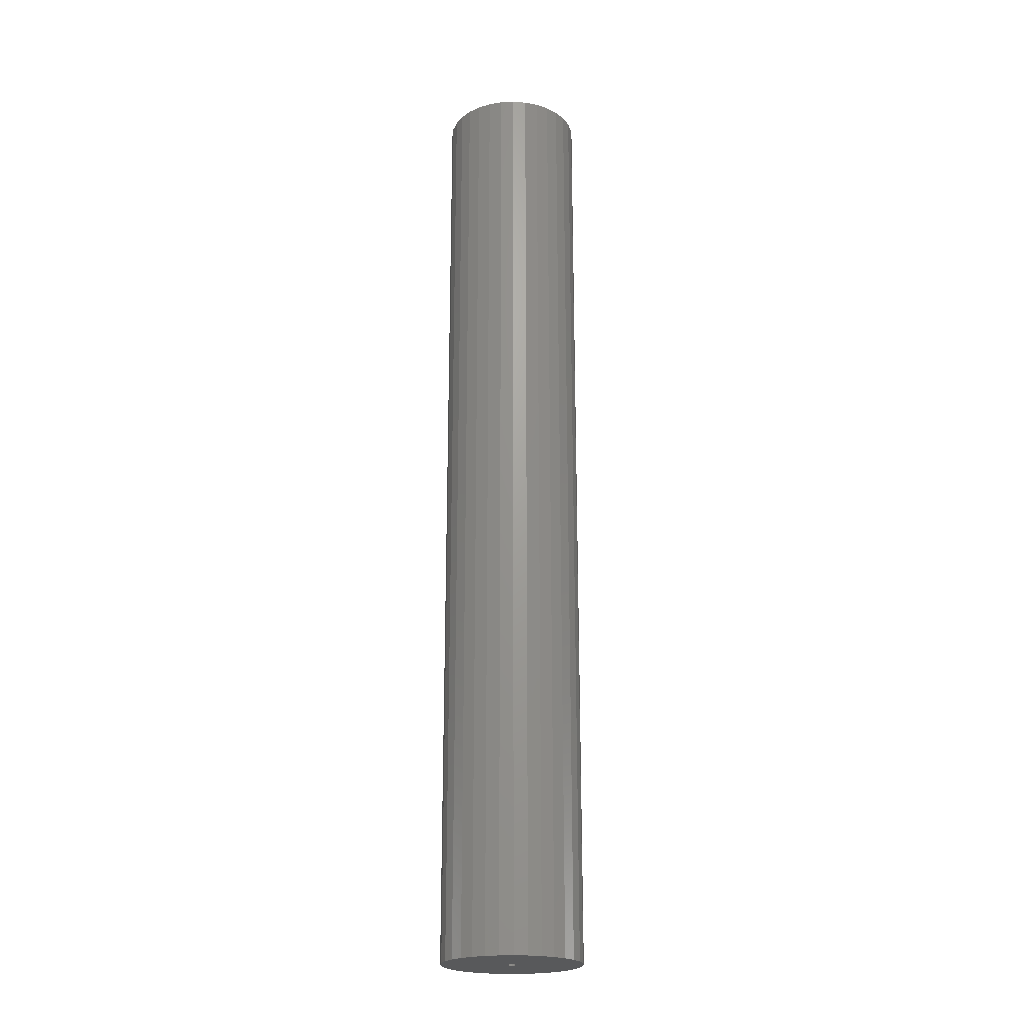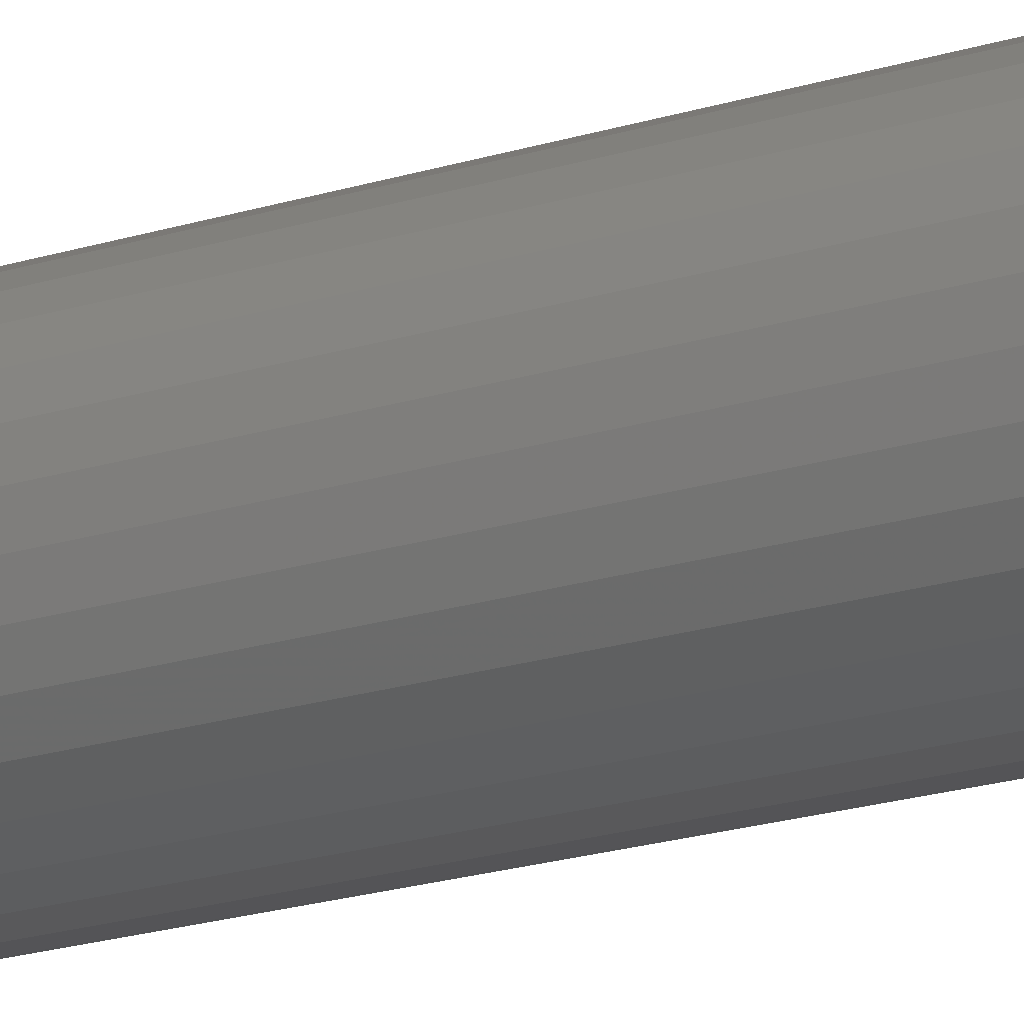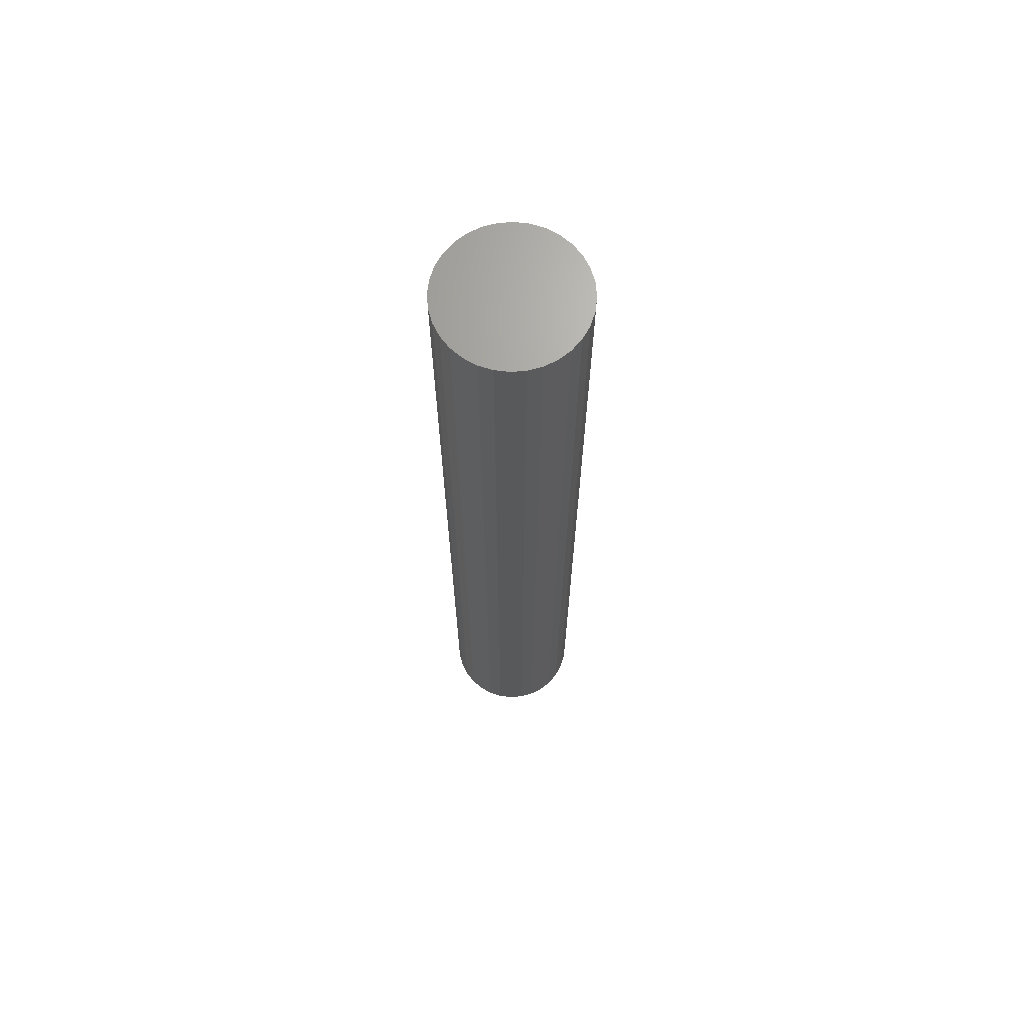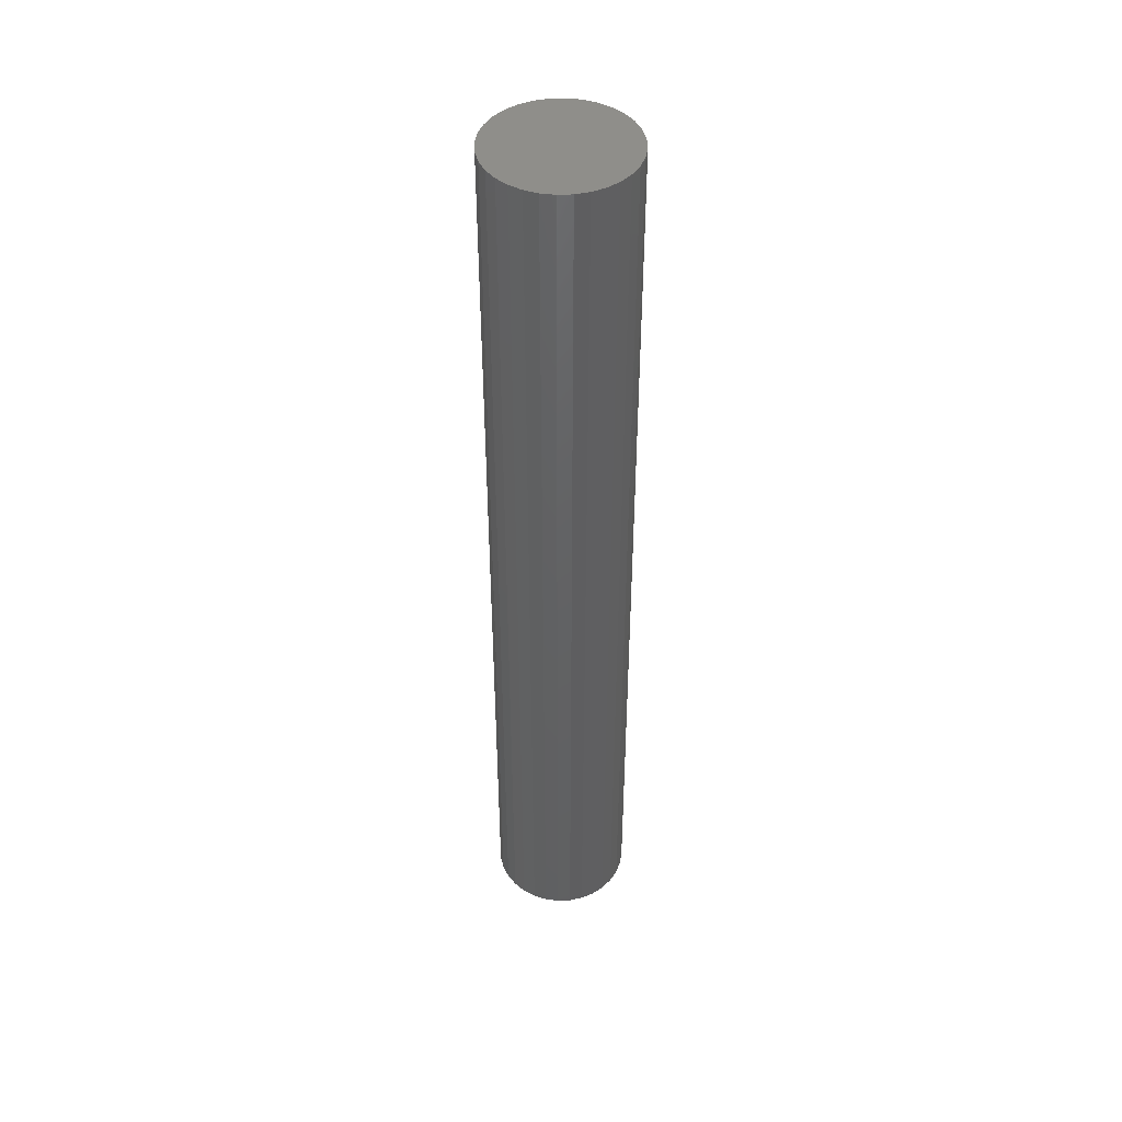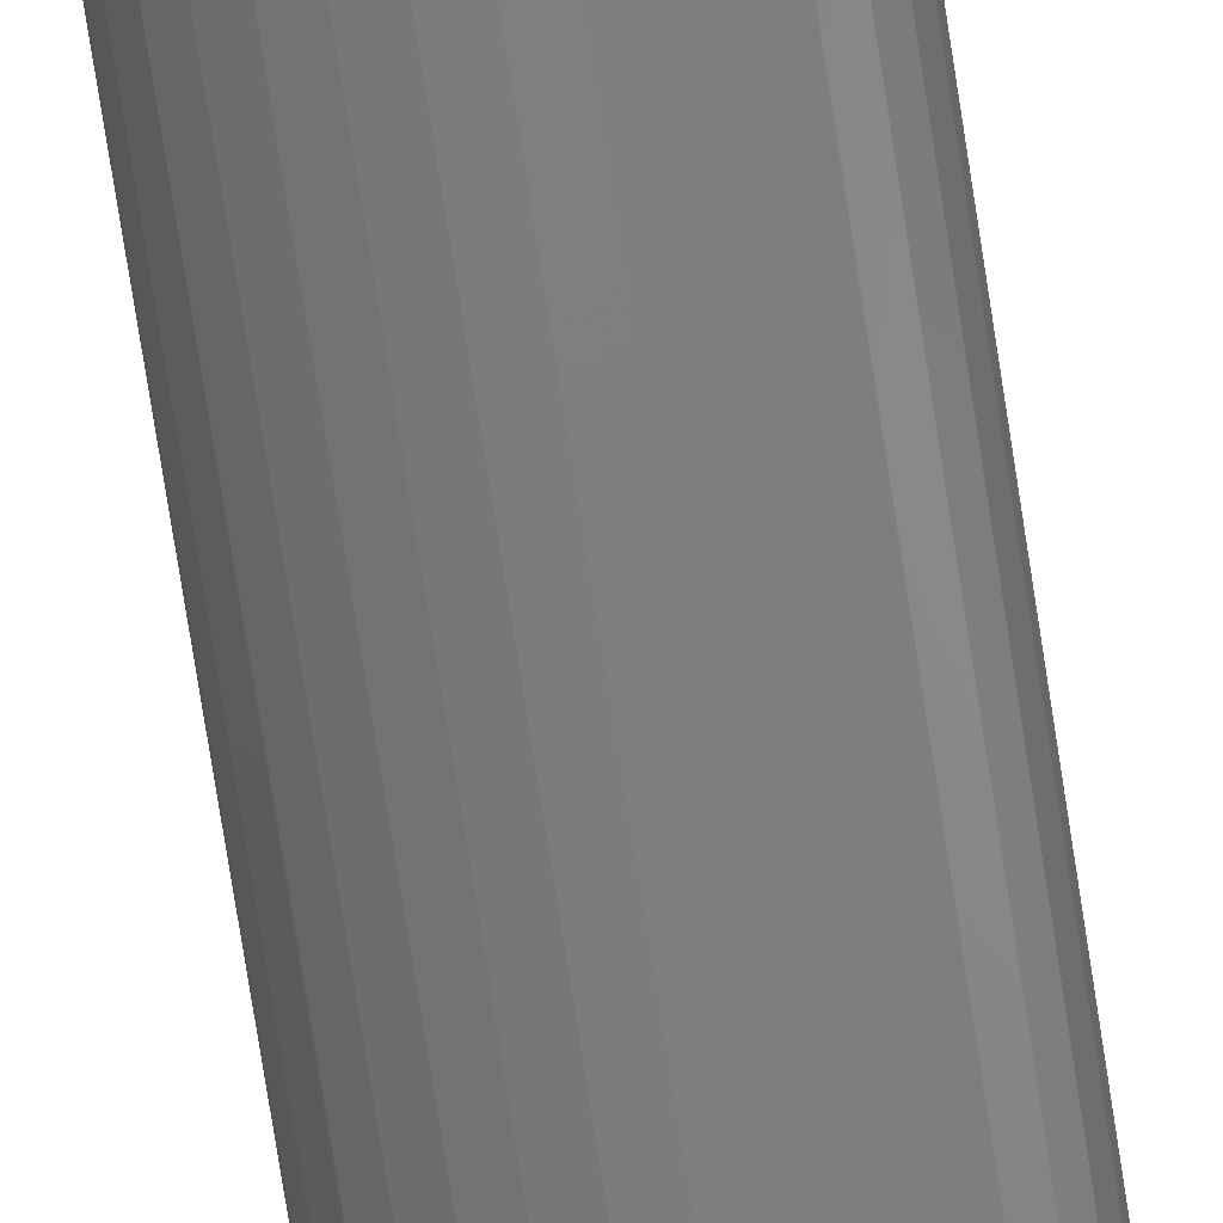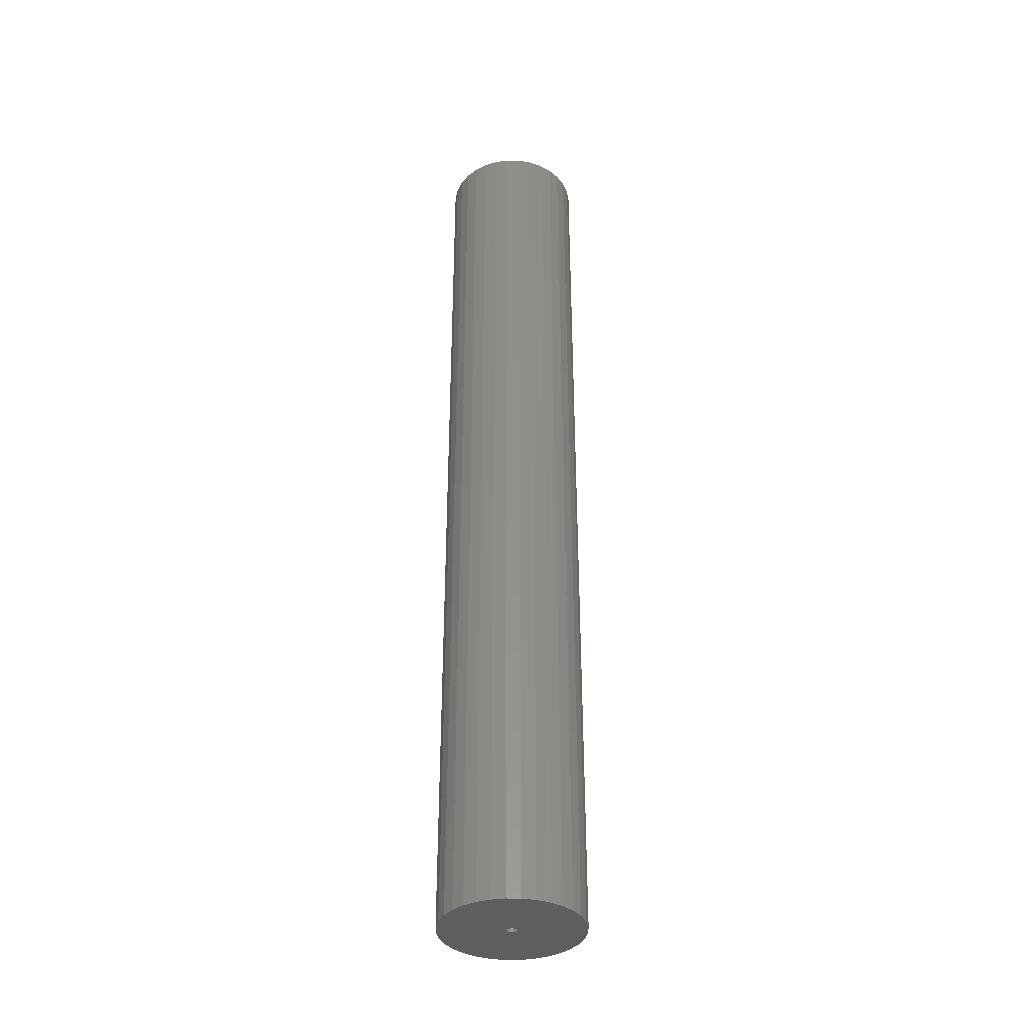
<metadata>
{"format":"stl","ext":"stl","renderer":"f3d","projection":"perspective","resolution":1024,"background":"white","views":[{"elev":-21.8,"azim":66.3,"up":"+Z"},{"elev":-17.5,"azim":123.7,"up":"+Y"},{"elev":68.0,"azim":-100.1,"up":"+Z"},{"elev":45.2,"azim":81.7,"up":"+Z"},{"elev":-77.5,"azim":8.9,"up":"+Y"},{"elev":-36.5,"azim":-152.9,"up":"+Z"}]}
</metadata>
<code>
# stl→obj: 90 verts, 177 faces
v 0.05381 -0.01146 0
v -0.0001523 -0.001748 0
v 0.05493 -1.438e-17 0
v 0.0002467 0 0
v -0.06137 0.01146 0
v -0.007413 0.001748 0
v -0.0625 7.191e-18 0
v -0.007812 4.935e-19 0
v -0.00127 -0.00315 0
v -0.006295 0.00315 0
v -0.05803 0.02247 0
v -0.0526 0.03262 0
v -0.0453 0.04152 0
v -0.0364 0.04882 0
v -0.02625 0.05425 0
v -0.01524 0.05759 0
v -0.003783 0.05872 0
v -0.00468 0.003929 0
v -0.006295 -0.00315 0
v -0.002886 -0.003929 0
v -0.003783 -0.05872 0
v -0.01524 -0.05759 0
v -0.02625 -0.05425 0
v -0.0364 -0.04882 0
v -0.0453 -0.04152 0
v -0.0526 -0.03262 0
v -0.05803 -0.02247 0
v -0.06137 -0.01146 0
v -0.007413 -0.001748 0
v 0.007672 0.05759 0
v 0.01869 0.05425 0
v 0.02884 0.04882 0
v 0.03774 0.04152 0
v 0.04504 0.03262 0
v 0.05046 0.02247 0
v 0.05381 0.01146 0
v -0.00127 0.00315 0
v -0.0001523 0.001748 0
v 0.05046 -0.02247 0
v 0.04504 -0.03262 0
v 0.03774 -0.04152 0
v 0.02884 -0.04882 0
v 0.01869 -0.05425 0
v 0.007672 -0.05759 0
v -0.002886 -0.003929 0.7422
v -0.00127 -0.00315 0.7422
v -0.0001523 -0.001748 0.7422
v 0.0002467 0 0.7422
v -0.00468 -0.003929 0.7422
v -0.006295 -0.00315 0.7422
v -0.007413 -0.001748 0.7422
v -0.007812 4.935e-19 0.7422
v -0.00127 0.00315 0.7422
v -0.002886 0.003929 0.7422
v -0.00468 0.003929 0.7422
v -0.006295 0.00315 0.7422
v -0.007413 0.001748 0.7422
v -0.0001523 0.001748 0.7422
v 0.05493 0 0.7969
v 0.05381 -0.01146 0.7969
v 0.05046 -0.02247 0.7969
v 0.04504 -0.03262 0.7969
v 0.03774 -0.04152 0.7969
v 0.02884 -0.04882 0.7969
v 0.01869 -0.05425 0.7969
v 0.007672 -0.05759 0.7969
v -0.003783 -0.05872 0.7969
v -0.01524 -0.05759 0.7969
v -0.02625 -0.05425 0.7969
v -0.0364 -0.04882 0.7969
v -0.0453 -0.04152 0.7969
v -0.0526 -0.03262 0.7969
v -0.05803 -0.02247 0.7969
v -0.06137 -0.01146 0.7969
v -0.0625 7.191e-18 0.7969
v -0.06137 0.01146 0.7969
v -0.05803 0.02247 0.7969
v -0.0526 0.03262 0.7969
v -0.0453 0.04152 0.7969
v -0.0364 0.04882 0.7969
v -0.02625 0.05425 0.7969
v -0.01524 0.05759 0.7969
v -0.003783 0.05872 0.7969
v 0.007672 0.05759 0.7969
v 0.01869 0.05425 0.7969
v 0.02884 0.04882 0.7969
v 0.03774 0.04152 0.7969
v 0.04504 0.03262 0.7969
v 0.05046 0.02247 0.7969
v 0.05381 0.01146 0.7969
f 1 2 3
f 2 4 3
f 5 6 7
f 6 8 7
f 9 2 1
f 10 6 5
f 10 5 11
f 10 11 12
f 10 12 13
f 10 13 14
f 10 14 15
f 10 15 16
f 10 16 17
f 10 17 18
f 19 20 21
f 19 21 22
f 19 22 23
f 19 23 24
f 19 24 25
f 19 25 26
f 19 26 27
f 19 27 28
f 28 7 8
f 28 8 29
f 28 29 19
f 18 17 30
f 18 30 31
f 18 31 32
f 18 32 33
f 18 33 34
f 18 34 35
f 18 35 36
f 18 36 37
f 36 3 4
f 36 4 38
f 36 38 37
f 20 9 1
f 20 1 39
f 20 39 40
f 20 40 41
f 20 41 42
f 20 42 43
f 20 43 44
f 20 44 21
f 45 46 9
f 9 46 47
f 9 47 2
f 2 47 48
f 2 48 4
f 9 20 45
f 45 20 20
f 45 20 49
f 49 20 19
f 49 19 50
f 50 19 29
f 50 29 51
f 51 29 8
f 51 8 52
f 53 54 18
f 54 55 18
f 18 55 56
f 18 56 10
f 10 56 57
f 10 57 6
f 6 57 52
f 6 52 8
f 18 37 53
f 53 37 38
f 53 38 58
f 58 38 4
f 58 4 48
f 3 59 1
f 1 59 60
f 1 60 39
f 39 60 61
f 39 61 40
f 40 61 62
f 40 62 41
f 41 62 63
f 41 63 42
f 42 63 64
f 42 64 43
f 43 64 65
f 43 65 44
f 44 65 66
f 44 66 21
f 21 66 67
f 21 67 22
f 22 67 68
f 22 68 23
f 23 68 69
f 23 69 24
f 24 69 70
f 24 70 25
f 25 70 71
f 25 71 26
f 26 71 72
f 26 72 27
f 27 72 73
f 27 73 28
f 28 73 74
f 28 74 7
f 7 74 75
f 7 75 5
f 5 75 76
f 5 76 11
f 11 76 77
f 11 77 12
f 12 77 78
f 12 78 13
f 13 78 79
f 13 79 14
f 14 79 80
f 14 80 15
f 15 80 81
f 15 81 16
f 16 81 82
f 16 82 17
f 17 82 83
f 17 83 30
f 30 83 84
f 30 84 31
f 31 84 85
f 31 85 32
f 32 85 86
f 32 86 33
f 33 86 87
f 33 87 34
f 34 87 88
f 34 88 35
f 35 88 89
f 35 89 36
f 36 89 90
f 36 90 3
f 3 90 59
f 82 84 83
f 84 82 81
f 84 81 85
f 85 81 80
f 85 80 86
f 86 80 79
f 86 79 87
f 87 79 78
f 87 78 88
f 88 78 77
f 88 77 89
f 61 72 62
f 62 72 71
f 62 71 63
f 63 71 70
f 63 70 64
f 64 70 69
f 64 69 65
f 65 69 68
f 65 68 66
f 66 68 67
f 89 77 90
f 90 77 76
f 90 76 59
f 59 76 75
f 59 75 60
f 60 75 74
f 60 74 61
f 61 74 73
f 61 73 72
f 52 57 58
f 52 58 48
f 52 48 51
f 57 56 55
f 57 55 54
f 57 54 53
f 57 53 58
f 47 46 45
f 47 45 49
f 47 49 50
f 47 50 51
f 47 51 48

</code>
